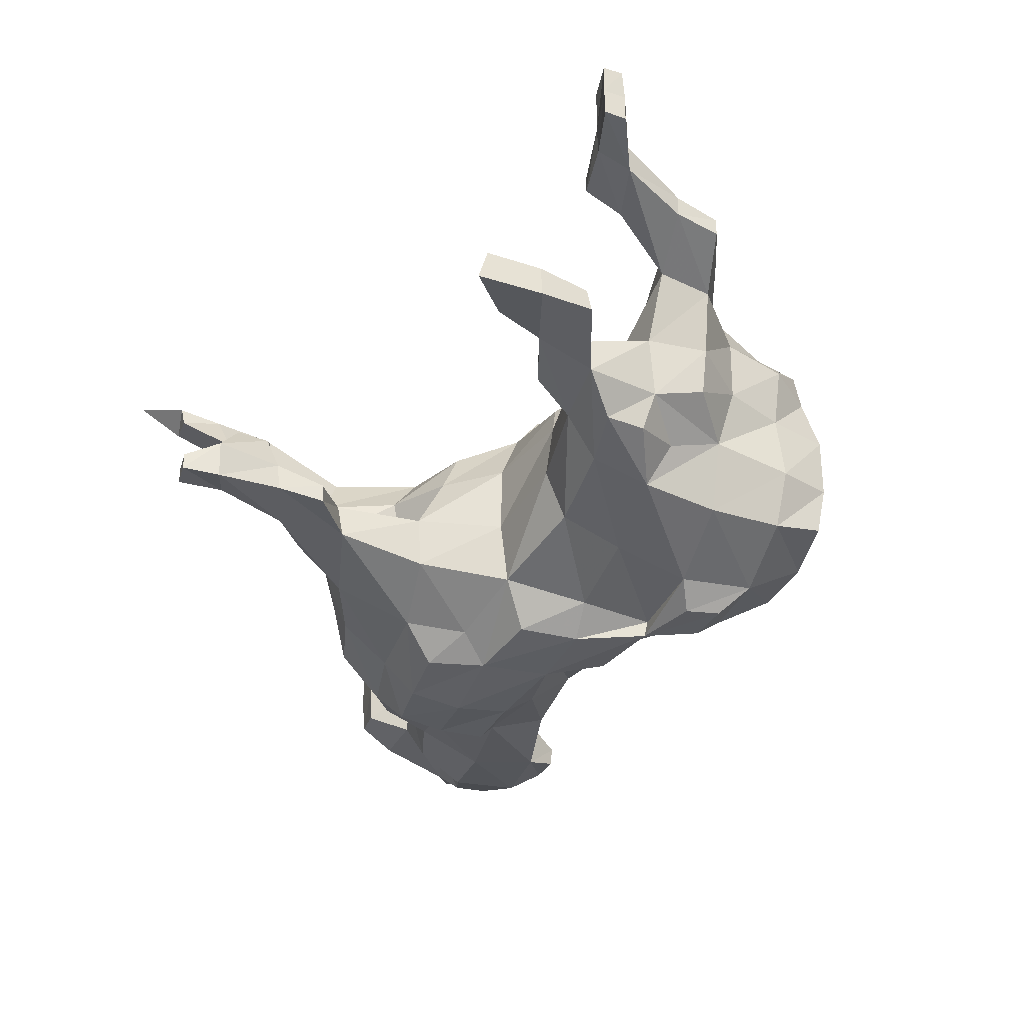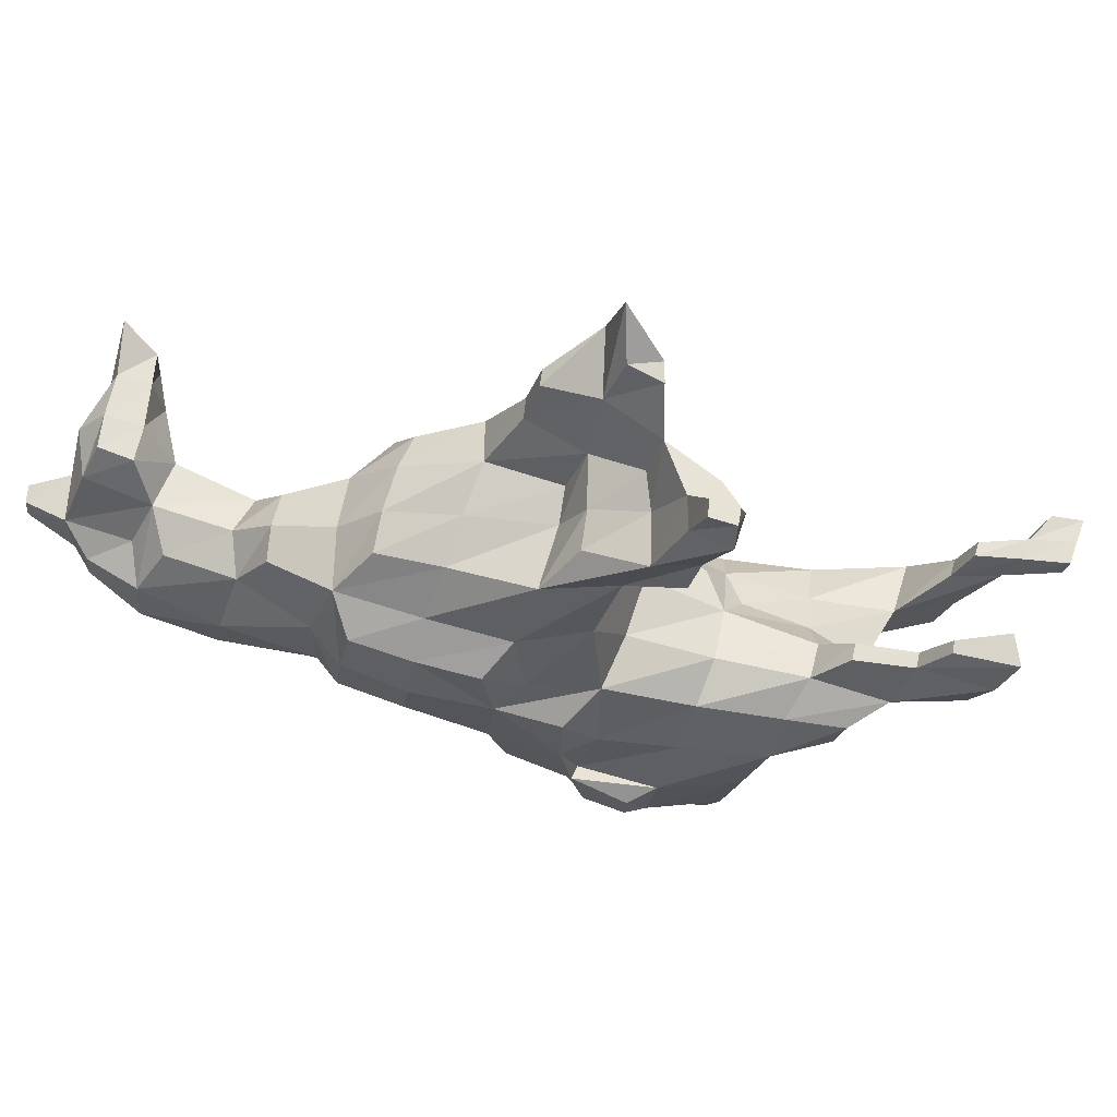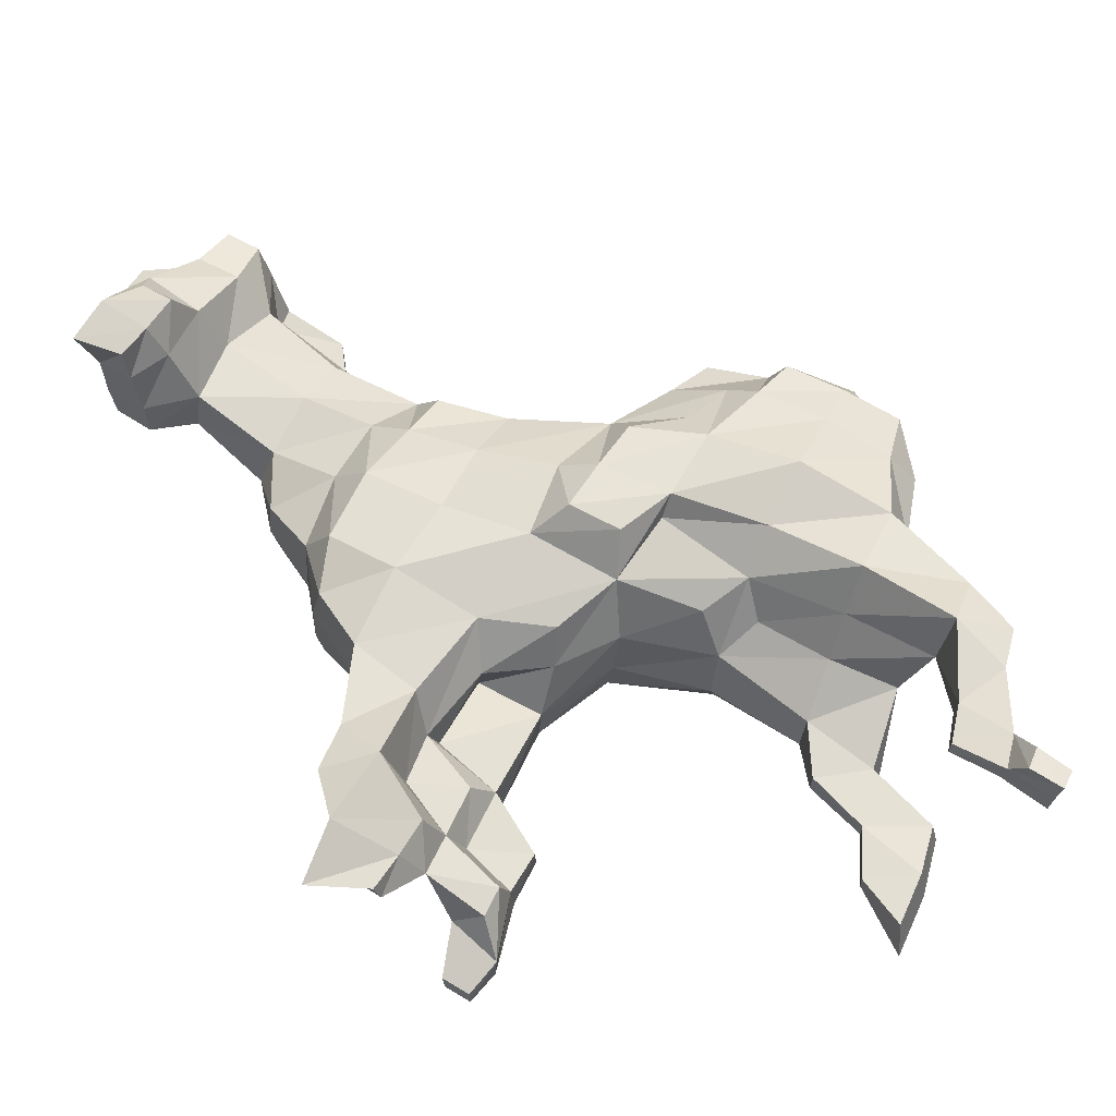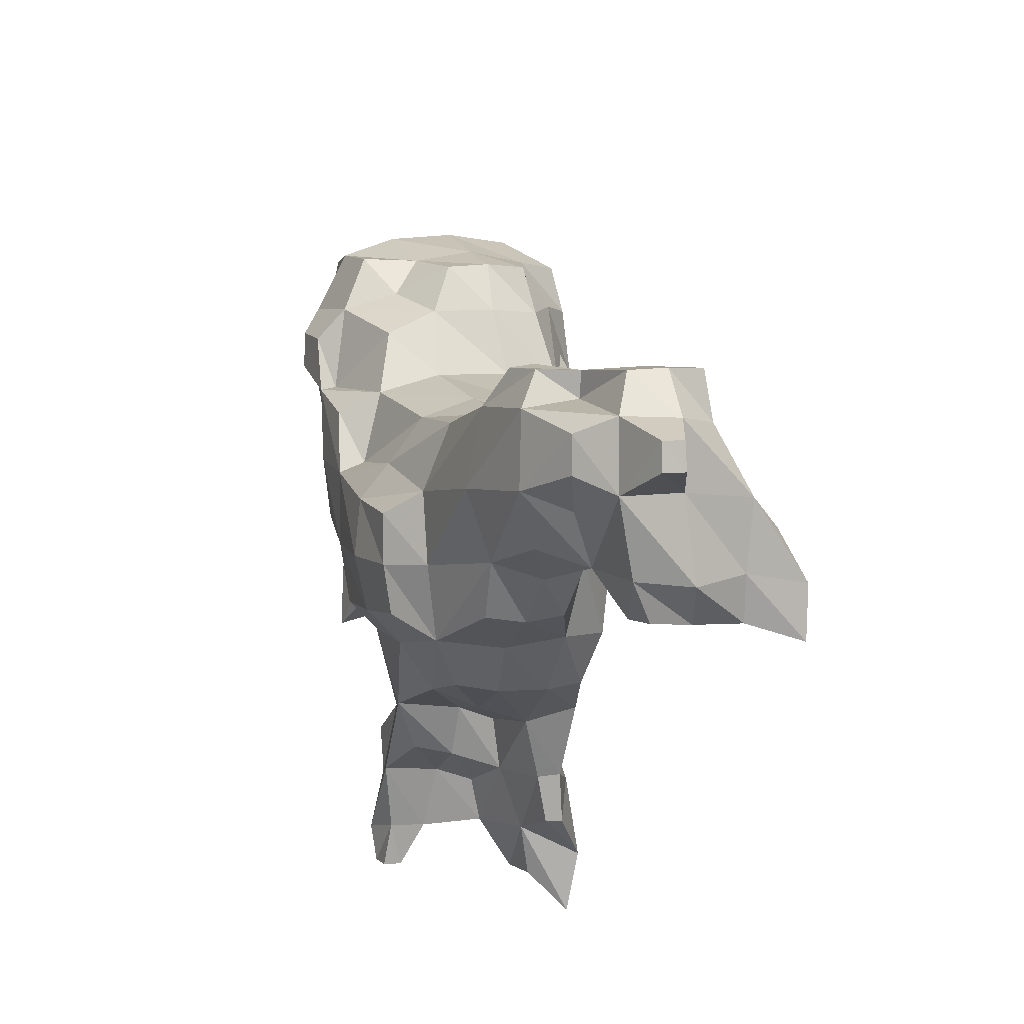
<metadata>
{"format":"obj","ext":"obj","renderer":"f3d","projection":"perspective","resolution":1024,"background":"white","views":[{"elev":-47.4,"azim":42.2,"up":"+Z"},{"elev":-28.3,"azim":-38.9,"up":"+Z"},{"elev":-40.0,"azim":8.6,"up":"+Y"},{"elev":36.3,"azim":-97.1,"up":"+Y"}]}
</metadata>
<code>
v -1.729 3.303 -1.355
v -1.978 3.191 -1.016
v -1.554 3.677 -1.391
v -1.784 3.814 -1.054
v -0.05995 3.558 -1.655
v 0.005895 3.601 -1.436
v 0.3891 3.867 -1.614
v 0.3966 4.049 -1.252
v 2.859 3.948 -1.46
v 2.994 3.914 -1.078
v 2.688 3.545 -1.592
v 2.928 3.417 -1.18
v 2.42 2.966 -1.658
v 2.695 2.75 -1.173
v 2.189 2.336 -1.671
v 2.476 2.339 -1.381
v 2.53 1.883 -1.588
v 2.694 1.868 -1.276
v 2.932 2.246 -1.102
v 1.016 3.71 -1.744
v 1.07 3.695 -1.613
v 0.5432 3.294 -1.772
v 0.8143 3.103 -1.623
v 1.582 3.612 -1.87
v 1.75 3.372 -1.755
v 0.2379 2.884 -1.744
v 0.3845 2.529 -1.463
v 1.761 3.854 -1.842
v 2.085 3.909 -1.696
v -0.3895 3.044 -1.693
v -0.3062 2.699 -1.561
v -0.771 2.706 -1.651
v -0.7126 2.341 -1.43
v -0.1745 1.954 -1.307
v 0.4921 2.321 -0.9973
v -0.09098 1.825 -0.8918
v 2.398 1.576 -1.603
v 2.55 1.188 -1.445
v 2.798 1.698 -0.7875
v 2.543 1.151 -1.099
v 3.061 2.163 -0.7206
v 2.967 3.302 -0.6138
v 2.908 2.742 -0.6746
v 3.078 3.832 -0.5522
v 1.026 4.446 -0.7139
v 1.036 4.416 -0.1966
v 1.374 4.681 -0.5492
v 1.429 4.649 -0.1974
v -2.253 5.865 0.07346
v -2.313 5.901 0.5139
v -2.338 5.67 0.05045
v -2.304 5.453 0.4581
v -1.758 5.275 -0.1669
v -1.756 4.993 0.1682
v -2.354 5.895 0.832
v -2.501 5.53 0.8629
v 0.5749 4.035 -0.1262
v 0.6725 3.829 0.3373
v 1.176 4.271 0.2003
v 3.026 3.705 -0.07733
v 3.107 3.252 -0.07345
v 2.992 2.669 -0.1222
v 3.265 1.986 -0.2519
v 3.101 1.552 -0.2383
v 1.745 2.152 -0.3539
v 1.711 2.314 0.01256
v 1.4 2.025 -0.5865
v 1.321 2.155 -0.1541
v 2.279 1.858 -0.5409
v 2.44 1.985 -0.1443
v 0.6195 2.194 -0.4449
v 0.666 2.358 0.0953
v 0.08551 1.95 -0.4315
v 0.1662 2.051 -0.05441
v -0.4893 1.877 -0.3376
v -0.4539 2.108 0.08721
v -0.9369 1.389 -0.4417
v -0.9502 1.525 -0.02023
v -1.081 0.9283 -0.4037
v -1.164 0.8116 0.1866
v -3.535 4.414 1.104
v -3.603 4.25 1.562
v -3.419 4.777 1.122
v -3.393 4.628 1.598
v 0.2568 3.292 0.4825
v 0.6045 3.123 0.634
v 0.8533 3.516 0.6157
v 1.65 4.034 0.383
v 1.916 3.813 0.5552
v 1.989 4.317 0.1787
v 2.164 4.135 0.4808
v 3.896 0.122 0.0616
v 3.949 0.03274 0.2765
v 3.814 -0.04825 0.0565
v 3.873 -0.1108 0.2706
v 3.505 0.2199 0.09543
v 3.644 0.06048 0.3144
v 3.589 0.5301 0.09166
v 3.722 0.2347 0.3186
v 3.22 0.8764 0.0622
v 3.132 0.5115 0.0593
v -2.978 4.515 1.002
v -3.073 4.502 1.344
v -3.27 4.259 1.032
v -3.258 4.236 1.334
v -2.763 4.997 1.013
v -2.893 4.82 1.345
v 0.01197 2.69 0.3776
v 0.3586 2.76 0.5981
v -0.4174 3.583 0.4547
v -0.7071 3.037 0.4308
v -1.01 3.905 0.4357
v -1.337 3.414 0.4985
v -2.623 5.008 0.5718
v -2.846 4.493 0.4906
v -1.369 4.151 0.2747
v -1.022 4.516 0.0961
v -0.7862 4.273 0.3705
v -1.975 4.552 0.2903
v -3.283 4.301 0.6144
v -1.927 3.084 0.04147
v -1.631 2.856 0.3981
v -1.669 3.654 0.2269
v -3.584 4.479 0.7087
v -3.628 4.855 0.7149
v -3.302 5.458 0.662
v -3.163 5.268 1.205
v -3.059 5.934 0.6729
v -2.842 5.726 0.9434
v -3.019 5.958 0.2255
v -2.67 6.109 0.3353
v -2.662 6.101 0.6364
v -3.476 6.042 0.4428
v -3.476 6.03 0.6091
v 1.47 4.253 -1.48
v 1.486 4.371 -1.014
v 1.858 4.533 -1.267
v 1.831 4.496 -0.7986
v 0.9005 4.329 -1.128
v -1.837 5.659 -0.4029
v -1.819 5.665 -0.2152
v -1.817 5.315 -0.6089
v -1.154 4.734 -0.7942
v -1.054 4.721 -0.3396
v -0.4304 4.318 -0.9586
v -0.3044 4.385 -0.5194
v 0.4757 4.136 -0.7341
v -2.172 5.845 -0.2526
v -2.43 5.681 -0.3912
v -2.931 5.773 -0.09665
v -3.091 5.523 -0.1157
v -3.357 5.508 0.1826
v -2.336 3.682 -0.6567
v -2.354 3.616 -0.3381
v -2.316 4.201 -0.6064
v -2.448 4.102 -0.2139
v -2.792 4.665 -0.3352
v -2.981 4.594 0.06476
v -0.9643 1.157 -1.147
v -0.9826 1.055 -0.8205
v -0.975 1.692 -1.281
v -0.8987 1.519 -0.739
v -1.49 2.266 -1.017
v -1.5 2.029 -0.6343
v -0.9382 -0.2946 -1.468
v -0.928 -0.3111 -1.315
v -0.8 0.06807 -1.378
v -0.8189 0.05301 -1.083
v -0.6704 0.6607 -1.4
v -0.6917 0.6153 -0.9391
v -1.469 1.793 -0.2196
v -1.527 1.192 -0.1192
v -1.932 2.565 -0.5106
v -1.854 2.474 -0.09259
v -1.678 0.794 -0.06547
v -1.67 0.774 0.07982
v -1.51 1.185 0.07901
v -0.9333 0.1769 -0.575
v -1.066 0.1236 -0.212
v -1.214 -0.1633 -0.3308
v -1.237 -0.1936 -0.1597
v -0.7962 0.5475 -0.6293
v -0.9044 0.451 -0.2482
v 3.451 0.2935 -0.09539
v 3.104 0.5395 -0.07423
v 3.767 0.01064 -0.1518
v 3.845 0.1782 -0.1481
v 3.563 1.217 -0.1372
v 3.603 1.186 0.0281
v 3.531 0.6077 -0.1051
v 3.682 1.598 -0.1408
v 3.708 1.57 0.007219
v 2.92 3.229 0.2485
v 2.879 2.585 0.3118
v 3.028 3.63 0.2515
v 2.686 4.138 0.09307
v 2.621 3.885 0.3774
v 3.416 1.96 0.1254
v 2.058 1.532 -0.9031
v 2.061 1.092 -1.061
v 2.416 0.6854 -1.194
v 3.178 0.9054 -0.1041
v 2.961 0.6661 -1.242
v 2.832 0.2406 -1.249
v 2.98 0.6954 -1.482
v 2.839 0.2488 -1.585
v 2.599 -0.2479 -1.627
v 2.632 -0.1808 -1.277
v -0.4684 1.155 -0.9716
v -0.6222 1.015 -0.6783
v -0.6085 2.171 -0.8379
v 2.353 0.2579 -1.381
v 2.37 0.2478 -1.26
v 2.392 0.7104 -1.341
v 2.027 1.112 -1.224
v -0.4688 1.235 -1.267
v -0.2078 0.7449 -1.408
v -0.1936 0.7118 -1.239
v -0.3826 0.3748 -1.408
v -0.3708 0.3276 -1.161
v -0.5505 -0.1629 -1.556
v -0.4886 -0.2422 -1.253
v -0.7413 -0.4169 -1.528
v -0.7242 -0.4345 -1.384
v -1.474 -0.02139 -0.1964
v -1.713 -0.2982 0.1294
v -1.342 0.4243 -0.2409
v -1.501 0.1907 0.2568
v -0.5292 -0.0413 -0.9028
v -0.4133 0.2051 -0.8951
v 1.287 2.053 -1.076
v 1.968 1.565 -1.245
v -1.411 1.86 0.2202
v -1.733 2.414 0.2098
v -3.595 4.527 0.3966
v -3.534 4.875 0.2724
v -3.594 5.854 0.4353
v -3.592 5.842 0.6074
v -3.322 4.362 0.2871
v -2.279 3.597 -0.02512
v -2.25 4.08 0.1463
v -2.024 3.099 -0.4666
v -1.933 2.672 -0.8622
v -2.752 5.174 -0.4453
v -2.903 5.062 -0.06323
v -2.616 6.046 0.9055
v -1.078 2.456 0.3938
v 0.752 2.554 0.4701
v 1.066 2.783 0.2986
v 1.165 2.848 0.5089
v 3.279 1.511 0.2758
v 2.619 2.114 0.2694
v 1.915 2.563 0.337
v -3.138 4.967 1.4
v 1.487 3.381 0.571
v 2.207 2.998 0.5674
v 2.446 3.496 0.4859
v 1.343 3.698 0.4575
v 1.483 4.562 0.128
v -0.195 4.033 0.3118
v 2.646 4.281 -0.4179
v 1.96 4.481 -0.2963
v -0.2292 4.278 -0.05281
v 2.539 4.335 -0.9642
v 1.963 1.907 -1.525
v 1.28 2.3 -1.455
v 1.494 2.78 -1.624
v 2.392 4.275 -1.417
v 1.394 4.012 -1.738
v -0.7974 3.796 -1.521
v -0.6685 4.044 -1.268
v -1.342 4.031 -1.368
v -1.417 4.276 -1.045
v -2.119 4.777 -0.7734
v -1.275 3 -1.529
v -1.377 2.707 -1.273
v -1.038 3.393 -1.599
f 1 2 3
f 3 2 4
f 5 6 7
f 7 6 8
f 9 10 11
f 11 10 12
f 11 12 13
f 13 12 14
f 13 14 15
f 15 14 16
f 15 16 17
f 17 16 18
f 19 18 14
f 14 18 16
f 20 21 22
f 22 21 23
f 24 25 20
f 20 25 21
f 22 23 26
f 26 23 27
f 28 29 24
f 24 29 25
f 11 13 29
f 29 13 25
f 30 31 32
f 32 31 33
f 26 27 30
f 30 27 31
f 27 34 31
f 31 34 33
f 27 35 34
f 34 35 36
f 17 18 37
f 37 18 38
f 18 39 38
f 38 39 40
f 19 41 18
f 18 41 39
f 12 42 14
f 14 42 43
f 10 44 12
f 12 44 42
f 45 46 47
f 47 46 48
f 49 50 51
f 51 50 52
f 51 52 53
f 53 52 54
f 50 55 52
f 52 55 56
f 57 58 46
f 46 58 59
f 44 60 42
f 42 60 61
f 42 61 43
f 43 61 62
f 41 63 39
f 39 63 64
f 65 66 67
f 67 66 68
f 69 70 65
f 65 70 66
f 71 72 73
f 73 72 74
f 67 68 71
f 71 68 72
f 75 76 77
f 77 76 78
f 73 74 75
f 75 74 76
f 77 78 79
f 79 78 80
f 81 82 83
f 83 82 84
f 85 86 58
f 58 86 87
f 88 89 90
f 90 89 91
f 92 93 94
f 94 93 95
f 96 97 98
f 98 97 99
f 100 101 98
f 98 101 96
f 102 103 104
f 104 103 105
f 106 107 102
f 102 107 103
f 108 109 85
f 85 109 86
f 110 111 85
f 85 111 108
f 112 113 110
f 110 113 111
f 114 106 115
f 115 106 102
f 52 56 114
f 114 56 106
f 116 112 117
f 117 112 118
f 54 119 117
f 117 119 116
f 52 114 54
f 54 114 119
f 115 102 120
f 120 102 104
f 121 122 123
f 123 122 113
f 124 81 125
f 125 81 83
f 126 127 128
f 128 127 129
f 130 128 131
f 131 128 132
f 133 134 130
f 130 134 128
f 135 136 137
f 137 136 138
f 139 45 135
f 135 45 136
f 138 136 47
f 47 136 45
f 140 141 142
f 142 141 53
f 142 53 143
f 143 53 144
f 143 144 145
f 145 144 146
f 8 147 139
f 139 147 45
f 145 146 8
f 8 146 147
f 148 49 140
f 140 49 141
f 149 51 148
f 148 51 49
f 150 130 149
f 149 130 51
f 49 51 131
f 131 51 130
f 151 152 150
f 150 152 130
f 153 154 155
f 155 154 156
f 155 156 157
f 157 156 158
f 159 160 161
f 161 160 162
f 161 162 163
f 163 162 164
f 165 166 167
f 167 166 168
f 167 168 169
f 169 168 170
f 169 170 159
f 159 170 160
f 160 79 162
f 162 79 77
f 162 77 164
f 164 77 171
f 77 79 171
f 171 79 172
f 164 171 173
f 173 171 174
f 175 176 172
f 172 176 177
f 178 179 180
f 180 179 181
f 182 183 178
f 178 183 179
f 184 96 185
f 185 96 101
f 186 94 184
f 184 94 96
f 187 92 186
f 186 92 94
f 188 189 190
f 190 189 98
f 191 192 188
f 188 192 189
f 61 193 62
f 62 193 194
f 60 195 61
f 61 195 193
f 90 91 196
f 196 91 197
f 196 197 60
f 60 197 195
f 62 194 63
f 63 194 198
f 63 198 191
f 191 198 192
f 190 98 187
f 187 98 92
f 199 200 40
f 40 200 201
f 190 184 202
f 202 184 185
f 40 201 203
f 203 201 204
f 187 186 190
f 190 186 184
f 205 203 206
f 206 203 204
f 206 204 207
f 207 204 208
f 209 210 170
f 170 210 182
f 211 75 162
f 162 75 77
f 36 73 211
f 211 73 75
f 162 77 209
f 209 77 210
f 211 162 36
f 36 162 209
f 212 213 214
f 214 213 201
f 214 201 215
f 215 201 200
f 34 36 216
f 216 36 209
f 216 209 217
f 217 209 218
f 217 218 219
f 219 218 220
f 206 207 214
f 214 207 212
f 219 220 221
f 221 220 222
f 221 222 223
f 223 222 224
f 225 226 227
f 227 226 228
f 227 228 175
f 175 228 176
f 228 226 179
f 179 226 181
f 178 180 227
f 227 180 225
f 222 229 168
f 168 229 178
f 168 166 222
f 222 166 224
f 220 230 222
f 222 230 229
f 223 224 165
f 165 224 166
f 35 71 36
f 36 71 73
f 231 67 35
f 35 67 71
f 215 200 232
f 232 200 199
f 232 199 231
f 231 199 67
f 170 182 220
f 220 182 230
f 209 170 218
f 218 170 220
f 207 208 212
f 212 208 213
f 233 177 78
f 78 177 80
f 177 176 80
f 80 176 228
f 80 228 183
f 183 228 179
f 182 178 230
f 230 178 229
f 180 181 225
f 225 181 226
f 172 177 171
f 171 177 233
f 171 233 174
f 174 233 234
f 235 124 236
f 236 124 125
f 237 238 133
f 133 238 134
f 236 125 152
f 152 125 126
f 152 126 237
f 237 126 238
f 239 120 235
f 235 120 124
f 158 115 239
f 239 115 120
f 154 240 156
f 156 240 241
f 156 241 158
f 158 241 115
f 173 174 242
f 242 174 121
f 242 121 154
f 154 121 240
f 243 173 2
f 2 173 242
f 2 242 153
f 153 242 154
f 79 227 172
f 172 227 175
f 168 178 170
f 170 178 182
f 170 182 160
f 160 182 79
f 182 178 79
f 79 178 227
f 163 164 243
f 243 164 173
f 157 158 244
f 244 158 245
f 244 245 151
f 151 245 152
f 245 158 152
f 152 158 236
f 158 239 236
f 236 239 235
f 130 152 133
f 133 152 237
f 128 129 132
f 132 129 246
f 134 238 128
f 128 238 126
f 125 83 126
f 126 83 127
f 120 104 124
f 124 104 81
f 174 234 121
f 121 234 122
f 241 240 123
f 123 240 121
f 114 115 119
f 119 115 241
f 123 113 116
f 116 113 112
f 119 241 116
f 116 241 123
f 113 122 111
f 111 122 247
f 111 247 108
f 108 247 76
f 72 248 108
f 108 248 109
f 108 76 72
f 72 76 74
f 249 250 72
f 72 250 248
f 202 100 64
f 64 100 251
f 64 251 70
f 70 251 252
f 70 252 66
f 66 252 253
f 66 253 249
f 249 253 250
f 249 72 66
f 66 72 68
f 185 101 202
f 202 101 100
f 84 82 103
f 103 82 105
f 94 95 96
f 96 95 97
f 98 99 92
f 92 99 93
f 251 100 189
f 189 100 98
f 86 109 250
f 250 109 248
f 254 84 107
f 107 84 103
f 87 86 255
f 255 86 250
f 255 250 256
f 256 250 253
f 256 253 194
f 194 253 252
f 194 252 198
f 198 252 251
f 198 251 192
f 192 251 189
f 257 256 193
f 193 256 194
f 89 255 257
f 257 255 256
f 258 255 88
f 88 255 89
f 58 87 258
f 258 87 255
f 59 58 88
f 88 58 258
f 91 89 197
f 197 89 257
f 197 257 195
f 195 257 193
f 259 59 90
f 90 59 88
f 246 129 55
f 55 129 56
f 260 110 58
f 58 110 85
f 118 112 260
f 260 112 110
f 127 254 106
f 106 254 107
f 129 127 56
f 56 127 106
f 83 84 127
f 127 84 254
f 104 105 81
f 81 105 82
f 122 234 247
f 247 234 233
f 247 233 76
f 76 233 78
f 201 213 204
f 204 213 208
f 79 80 182
f 182 80 183
f 77 79 210
f 210 79 182
f 65 67 69
f 69 67 199
f 39 64 69
f 69 64 70
f 69 199 39
f 39 199 40
f 188 190 64
f 64 190 202
f 191 188 63
f 63 188 64
f 43 62 41
f 41 62 63
f 261 196 44
f 44 196 60
f 262 90 261
f 261 90 196
f 48 259 262
f 262 259 90
f 132 246 50
f 50 246 55
f 46 59 48
f 48 59 259
f 263 260 57
f 57 260 58
f 117 118 263
f 263 118 260
f 49 51 141
f 141 51 53
f 53 54 144
f 144 54 117
f 144 117 146
f 146 117 263
f 147 57 45
f 45 57 46
f 146 263 147
f 147 263 57
f 131 132 49
f 49 132 50
f 47 48 138
f 138 48 262
f 138 262 264
f 264 262 261
f 264 261 10
f 10 261 44
f 14 43 19
f 19 43 41
f 38 40 205
f 205 40 203
f 205 206 38
f 38 206 214
f 37 38 265
f 265 38 232
f 38 214 232
f 232 214 215
f 265 232 266
f 266 232 231
f 266 231 27
f 27 231 35
f 17 37 15
f 15 37 265
f 15 265 267
f 267 265 266
f 267 266 23
f 23 266 27
f 25 267 21
f 21 267 23
f 13 15 25
f 25 15 267
f 268 264 9
f 9 264 10
f 137 138 268
f 268 138 264
f 9 11 268
f 268 11 29
f 269 135 28
f 28 135 29
f 268 29 137
f 137 29 135
f 20 21 269
f 269 21 135
f 7 8 20
f 20 8 21
f 135 21 139
f 139 21 8
f 140 142 148
f 148 142 149
f 270 271 5
f 5 271 6
f 8 6 145
f 145 6 271
f 272 273 270
f 270 273 271
f 145 271 143
f 143 271 273
f 143 273 142
f 142 273 274
f 142 274 149
f 149 274 244
f 149 244 150
f 150 244 151
f 274 155 244
f 244 155 157
f 3 4 272
f 272 4 273
f 273 4 274
f 274 4 155
f 4 2 155
f 155 2 153
f 275 276 1
f 1 276 2
f 276 163 2
f 2 163 243
f 32 33 275
f 275 33 276
f 33 161 276
f 276 161 163
f 34 216 33
f 33 216 161
f 217 219 216
f 216 219 169
f 216 169 161
f 161 169 159
f 219 221 169
f 169 221 167
f 221 223 167
f 167 223 165
f 93 99 95
f 99 97 95
f 269 28 20
f 28 24 20
f 5 22 30
f 22 26 30
f 7 20 5
f 20 22 5
f 277 30 275
f 30 32 275
f 270 5 277
f 5 30 277
f 3 277 1
f 277 275 1
f 272 270 3
f 270 277 3

</code>
